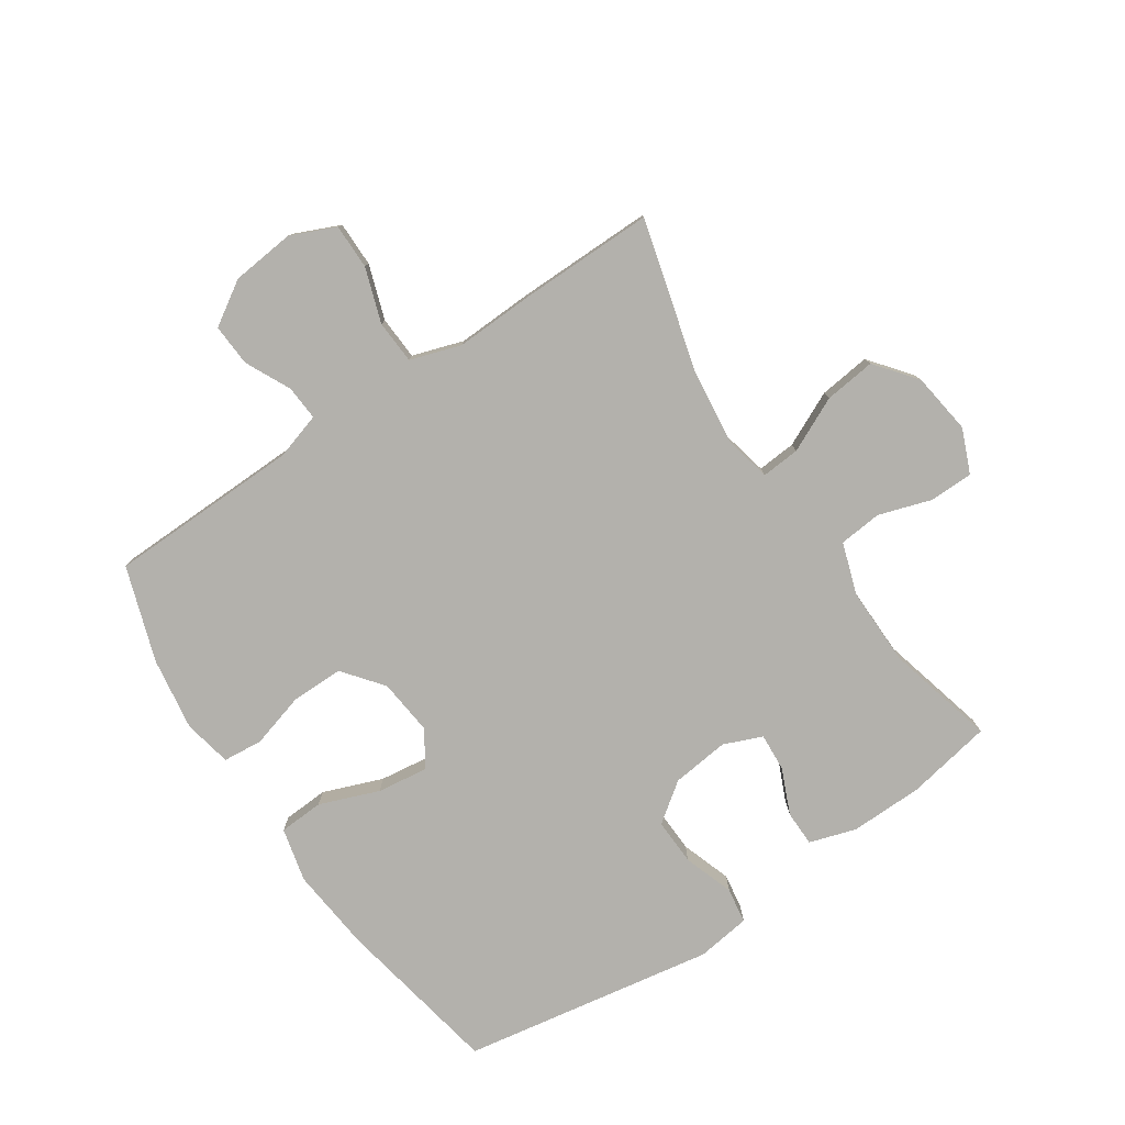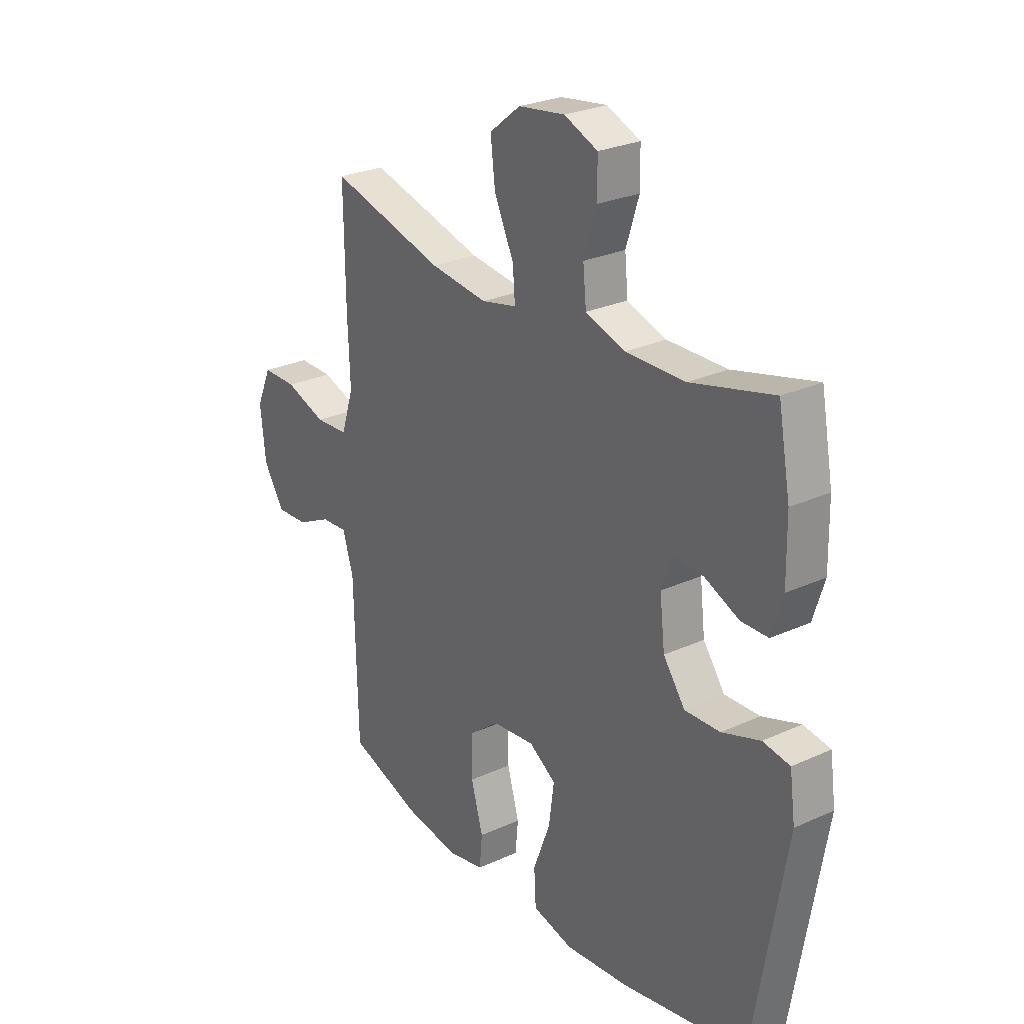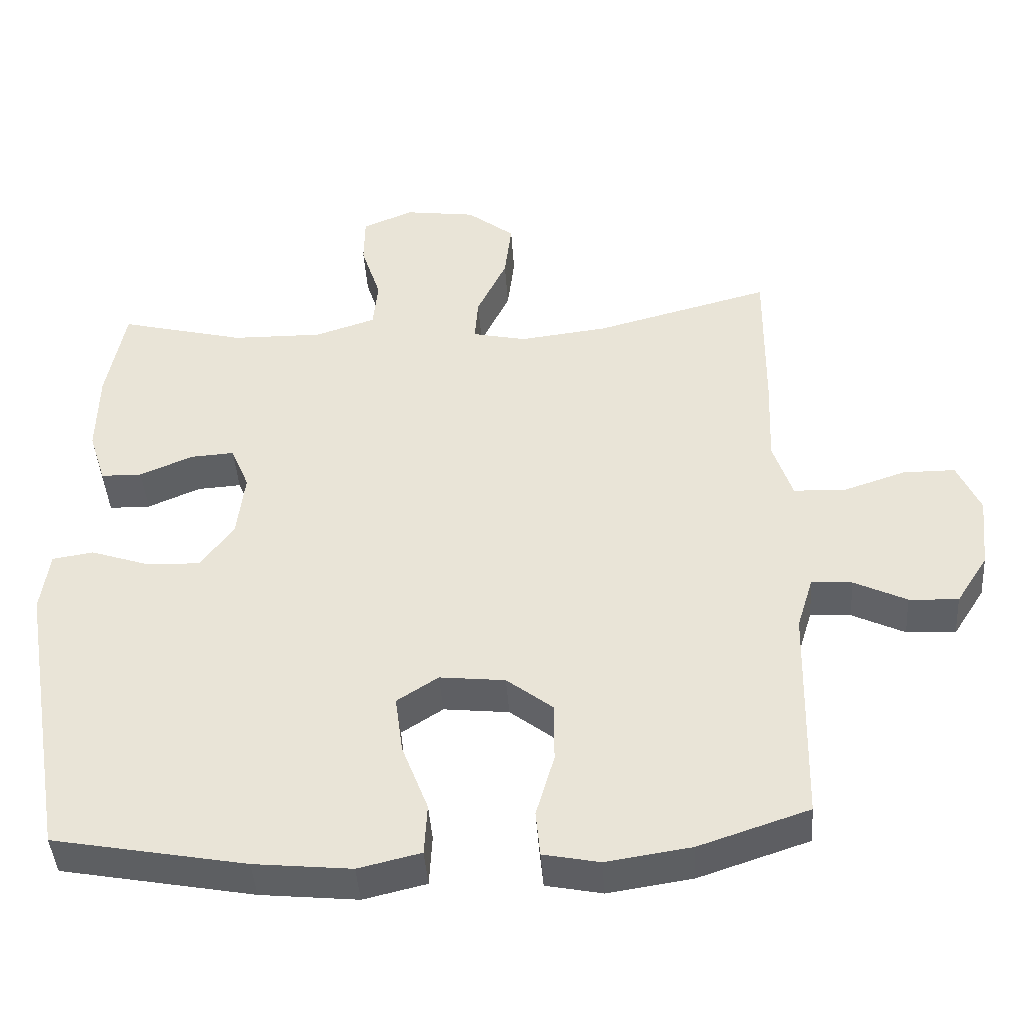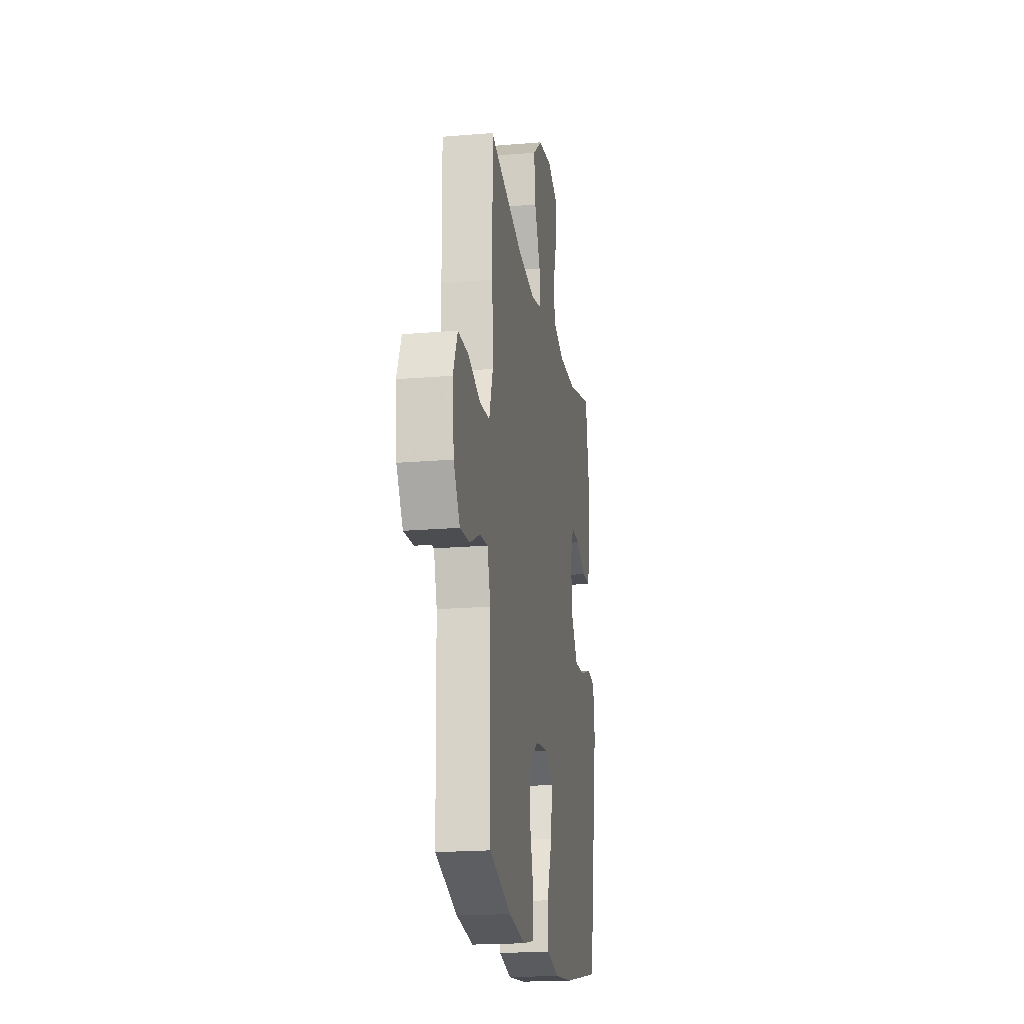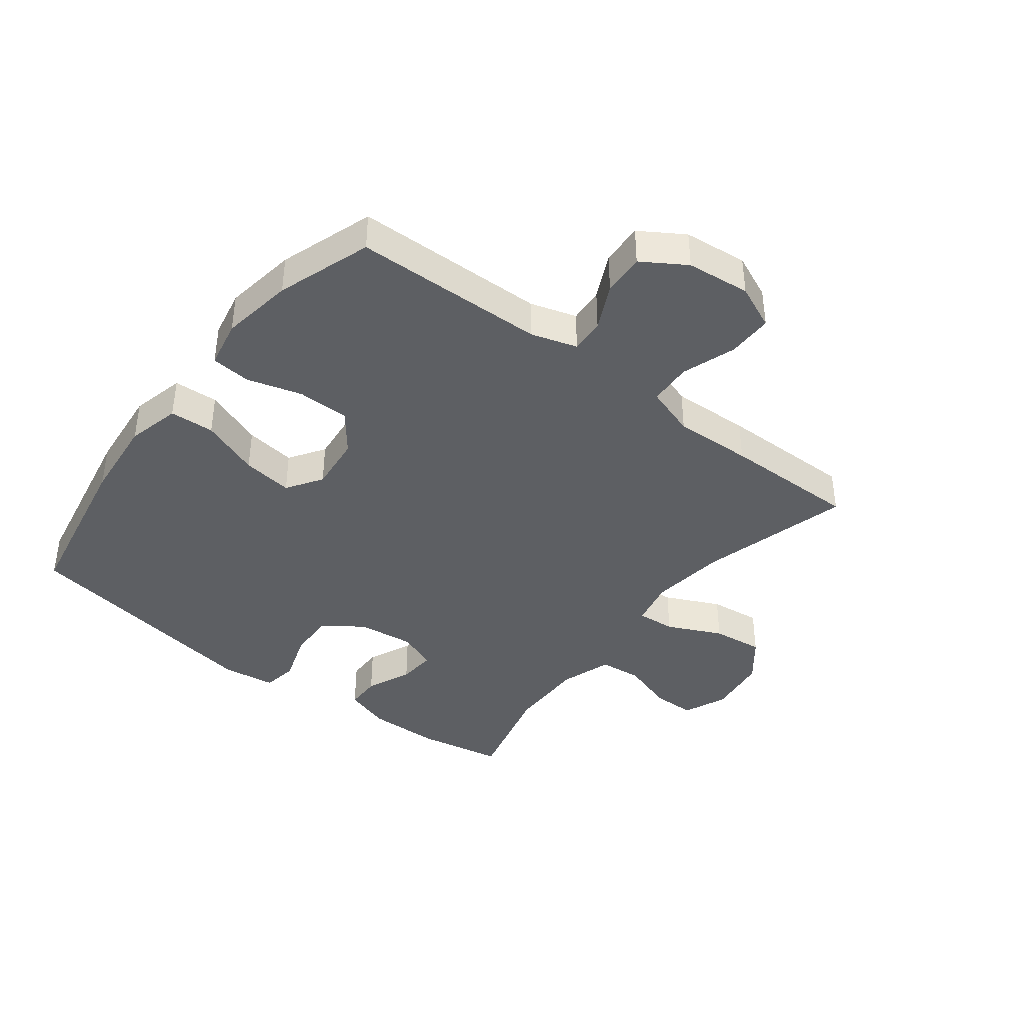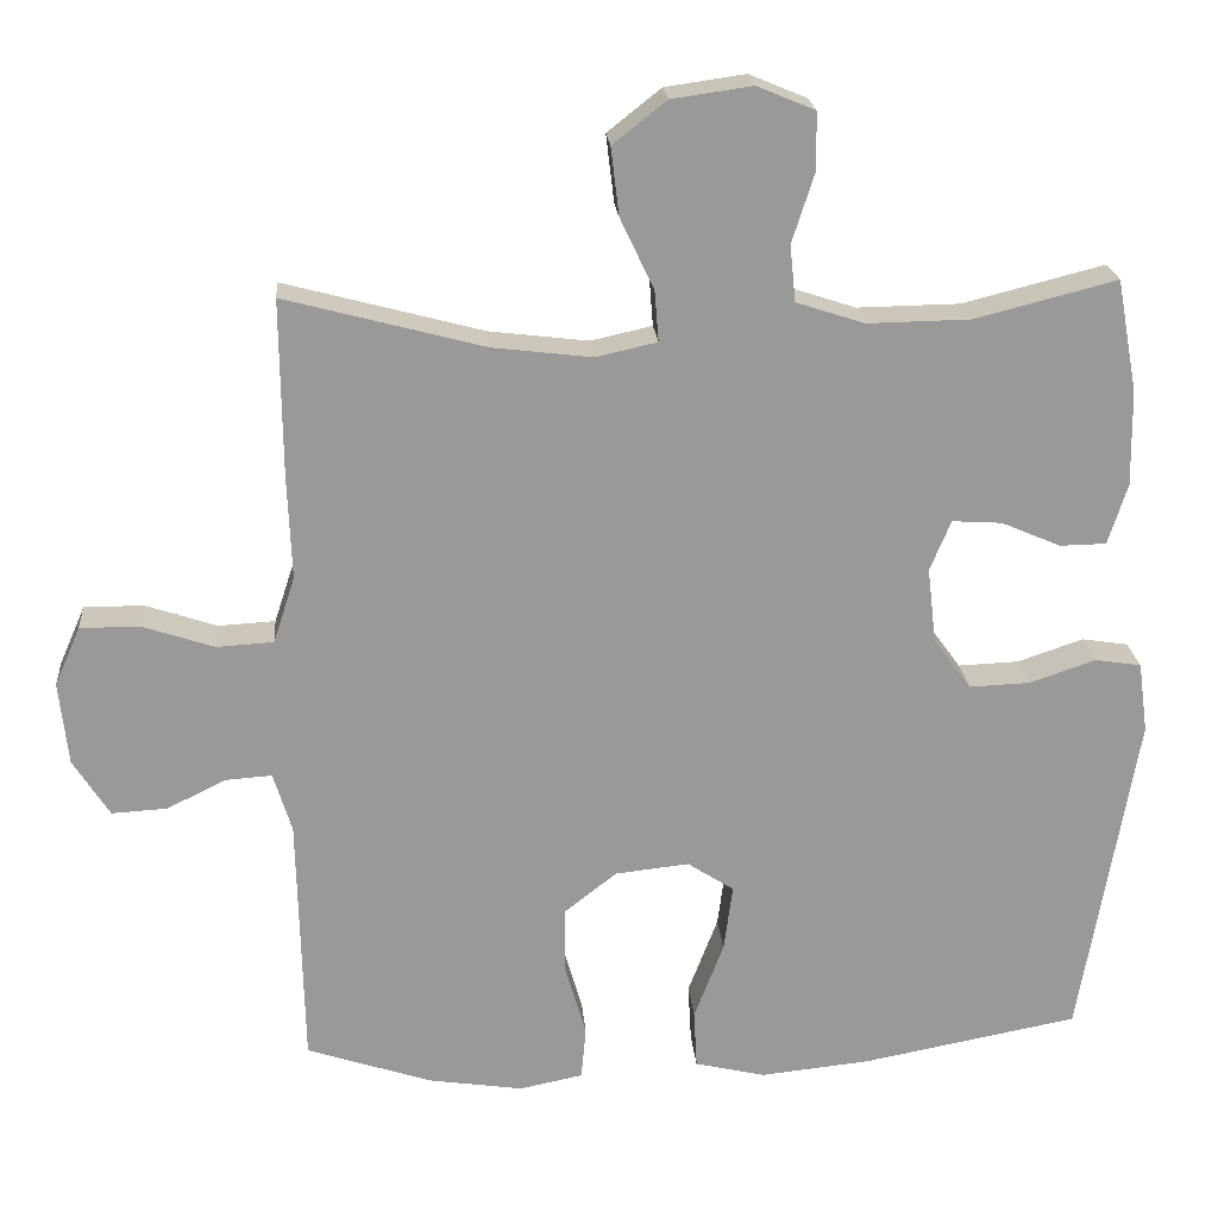
<metadata>
{"format":"obj","ext":"obj","renderer":"f3d","projection":"perspective","resolution":1024,"background":"white","views":[{"elev":-79.0,"azim":-56.2,"up":"+Y"},{"elev":26.6,"azim":54.5,"up":"+Z"},{"elev":-43.2,"azim":-176.1,"up":"+Z"},{"elev":-19.4,"azim":-81.0,"up":"+Z"},{"elev":-40.2,"azim":-127.7,"up":"+Y"},{"elev":21.4,"azim":-4.7,"up":"+Z"}]}
</metadata>
<code>
v -0.5 0.07 -0.5
v -0.507 0.07 -0.185
v -0.53 0.07 -0.11
v -0.587 0.07 -0.114
v -0.661 0.07 -0.15
v -0.73 0.07 -0.154
v -0.775 0.07 -0.083
v -0.786 0.07 0.021
v -0.754 0.07 0.094
v -0.68 0.07 0.094
v -0.591 0.07 0.064
v -0.52 0.07 0.068
v -0.493 0.07 0.151
v -0.498 0.07 0.279
v -0.5 0.07 0.5
v -0.252 0.07 0.434
v -0.128 0.07 0.419
v -0.052 0.07 0.436
v -0.057 0.07 0.499
v -0.099 0.07 0.588
v -0.109 0.07 0.672
v -0.042 0.07 0.725
v 0.058 0.07 0.739
v 0.13 0.07 0.709
v 0.131 0.07 0.638
v 0.103 0.07 0.551
v 0.11 0.07 0.481
v 0.195 0.07 0.453
v 0.323 0.07 0.455
v 0.5 0.07 0.5
v 0.526 0.07 0.36
v 0.528 0.07 0.241
v 0.504 0.07 0.165
v 0.446 0.07 0.164
v 0.372 0.07 0.196
v 0.31 0.07 0.2
v 0.284 0.07 0.137
v 0.295 0.07 0.043
v 0.342 0.07 -0.021
v 0.418 0.07 -0.018
v 0.5 0.07 0.01
v 0.558 0.07 0.001
v 0.57 0.07 -0.087
v 0.5 0.07 -0.5
v 0.229 0.07 -0.551
v 0.092 0.07 -0.565
v 0.004 0.07 -0.544
v 0 0.07 -0.471
v 0.037 0.07 -0.374
v 0.048 0.07 -0.291
v -0.01 0.07 -0.253
v -0.102 0.07 -0.263
v -0.167 0.07 -0.314
v -0.167 0.07 -0.399
v -0.141 0.07 -0.489
v -0.147 0.07 -0.554
v -0.226 0.07 -0.57
v -0.345 0.07 -0.552
v -0.5 0 -0.5
v -0.507 0 -0.185
v -0.53 0 -0.11
v -0.587 0 -0.114
v -0.661 0 -0.15
v -0.73 0 -0.154
v -0.775 0 -0.083
v -0.786 0 0.021
v -0.754 0 0.094
v -0.68 0 0.094
v -0.591 0 0.064
v -0.52 0 0.068
v -0.493 0 0.151
v -0.498 0 0.279
v -0.5 0 0.5
v -0.252 0 0.434
v -0.128 0 0.419
v -0.052 0 0.436
v -0.057 0 0.499
v -0.099 0 0.588
v -0.109 0 0.672
v -0.042 0 0.725
v 0.058 0 0.739
v 0.13 0 0.709
v 0.131 0 0.638
v 0.103 0 0.551
v 0.11 0 0.481
v 0.195 0 0.453
v 0.323 0 0.455
v 0.5 0 0.5
v 0.526 0 0.36
v 0.528 0 0.241
v 0.504 0 0.165
v 0.446 0 0.164
v 0.372 0 0.196
v 0.31 0 0.2
v 0.284 0 0.137
v 0.295 0 0.043
v 0.342 0 -0.021
v 0.418 0 -0.018
v 0.5 0 0.01
v 0.558 0 0.001
v 0.57 0 -0.087
v 0.5 0 -0.5
v 0.229 0 -0.551
v 0.092 0 -0.565
v 0.004 0 -0.544
v 0 0 -0.471
v 0.037 0 -0.374
v 0.048 0 -0.291
v -0.01 0 -0.253
v -0.102 0 -0.263
v -0.167 0 -0.314
v -0.167 0 -0.399
v -0.141 0 -0.489
v -0.147 0 -0.554
v -0.226 0 -0.57
v -0.345 0 -0.552
f 58 1 2
f 57 58 2
f 56 57 2
f 55 56 2
f 54 55 2
f 53 54 2 3
f 52 53 3
f 51 52 3
f 47 48 49
f 46 47 49
f 45 46 49
f 44 45 49
f 43 44 49
f 42 43 49
f 41 42 49
f 40 41 49
f 39 40 49 50
f 38 39 50 51
f 33 34 35
f 32 33 35
f 31 32 35
f 30 31 35
f 29 30 35
f 28 29 35 36
f 27 28 36 37
f 24 25 26
f 23 24 26
f 22 23 26
f 21 22 26
f 20 21 26
f 19 20 26
f 18 19 26 27
f 13 14 15 16
f 12 13 16 17
f 9 10 11
f 8 9 11
f 7 8 11
f 6 7 11
f 5 6 11
f 4 5 11
f 3 4 11 12
f 51 3 12
f 38 51 12
f 37 38 12
f 27 37 12
f 18 27 12
f 12 17 18
f 60 59 116
f 60 116 115
f 60 115 114
f 60 114 113
f 60 113 112
f 61 60 112 111
f 61 111 110
f 61 110 109
f 107 106 105
f 107 105 104
f 107 104 103
f 107 103 102
f 107 102 101
f 107 101 100
f 107 100 99
f 107 99 98
f 108 107 98 97
f 109 108 97 96
f 93 92 91
f 93 91 90
f 93 90 89
f 93 89 88
f 93 88 87
f 94 93 87 86
f 95 94 86 85
f 84 83 82
f 84 82 81
f 84 81 80
f 84 80 79
f 84 79 78
f 84 78 77
f 85 84 77 76
f 74 73 72 71
f 75 74 71 70
f 69 68 67
f 69 67 66
f 69 66 65
f 69 65 64
f 69 64 63
f 69 63 62
f 70 69 62 61
f 70 61 109
f 70 109 96
f 70 96 95
f 70 95 85
f 70 85 76
f 76 75 70
f 1 59 60 2
f 2 60 61 3
f 3 61 62 4
f 4 62 63 5
f 5 63 64 6
f 6 64 65 7
f 7 65 66 8
f 8 66 67 9
f 9 67 68 10
f 10 68 69 11
f 11 69 70 12
f 12 70 71 13
f 13 71 72 14
f 14 72 73 15
f 15 73 74 16
f 16 74 75 17
f 17 75 76 18
f 18 76 77 19
f 19 77 78 20
f 20 78 79 21
f 21 79 80 22
f 22 80 81 23
f 23 81 82 24
f 24 82 83 25
f 25 83 84 26
f 26 84 85 27
f 27 85 86 28
f 28 86 87 29
f 29 87 88 30
f 30 88 89 31
f 31 89 90 32
f 32 90 91 33
f 33 91 92 34
f 34 92 93 35
f 35 93 94 36
f 36 94 95 37
f 37 95 96 38
f 38 96 97 39
f 39 97 98 40
f 40 98 99 41
f 41 99 100 42
f 42 100 101 43
f 43 101 102 44
f 44 102 103 45
f 45 103 104 46
f 46 104 105 47
f 47 105 106 48
f 48 106 107 49
f 49 107 108 50
f 50 108 109 51
f 51 109 110 52
f 52 110 111 53
f 53 111 112 54
f 54 112 113 55
f 55 113 114 56
f 56 114 115 57
f 57 115 116 58
f 58 116 59 1

</code>
